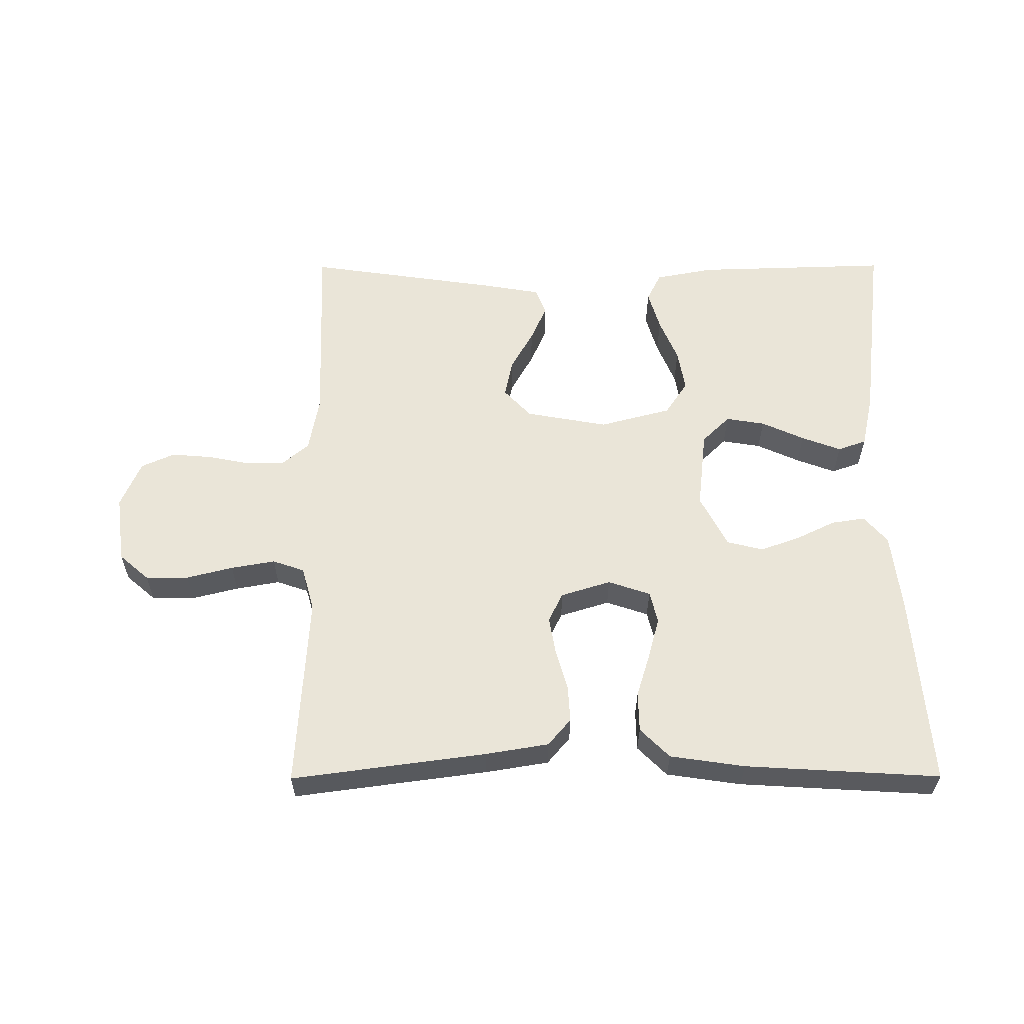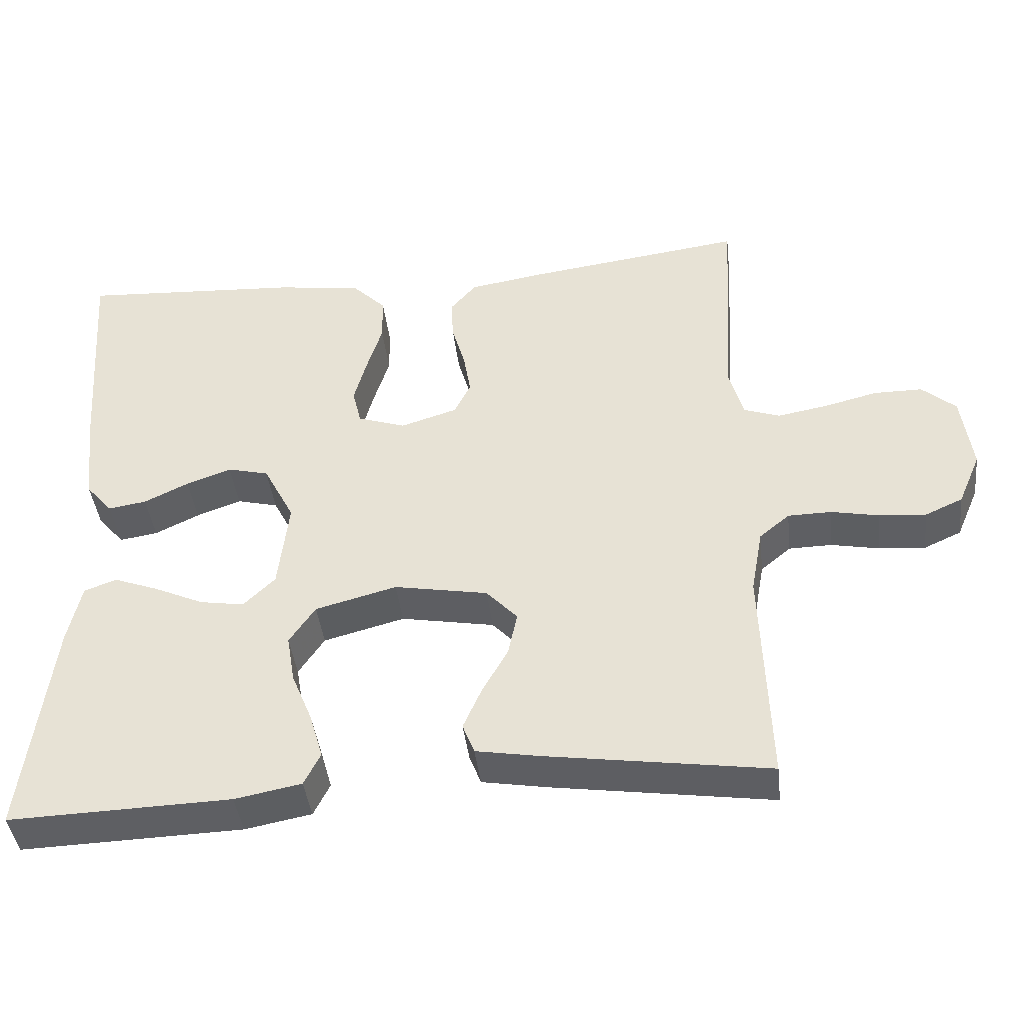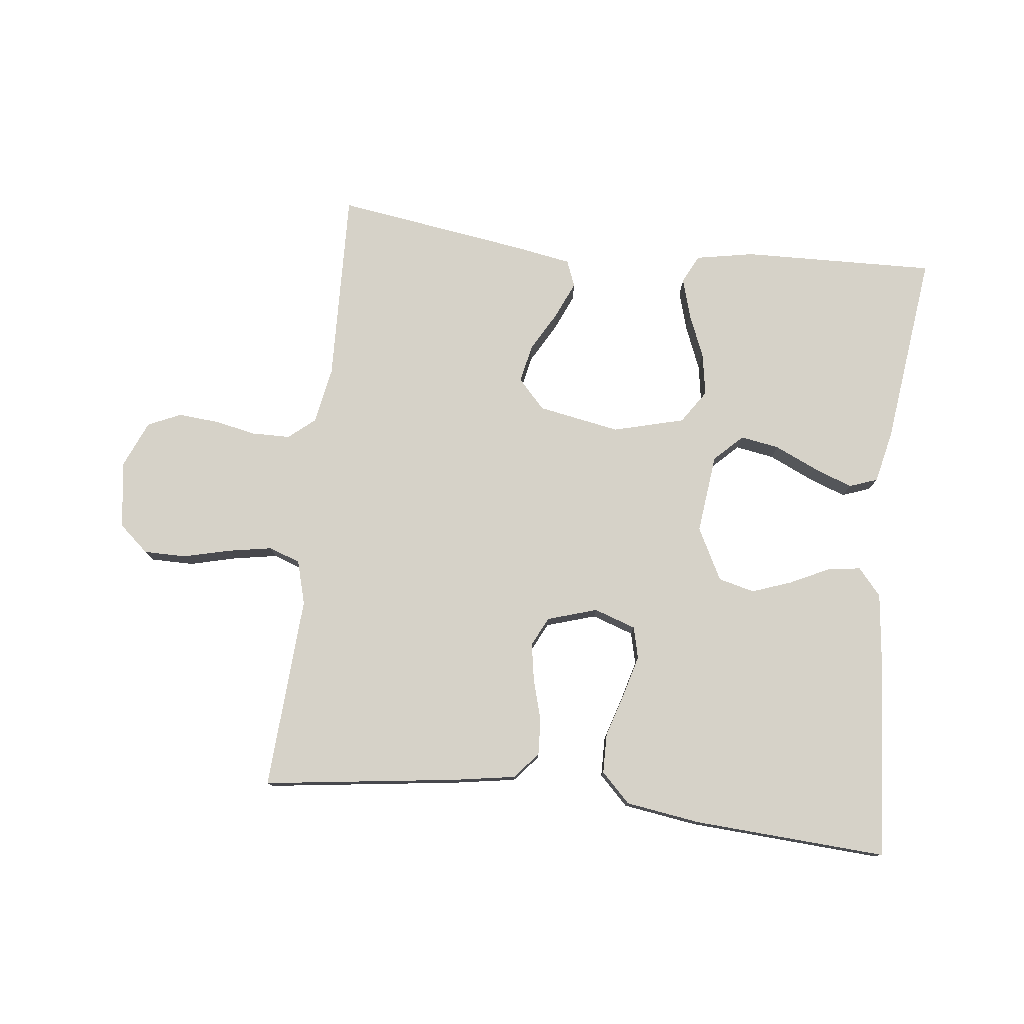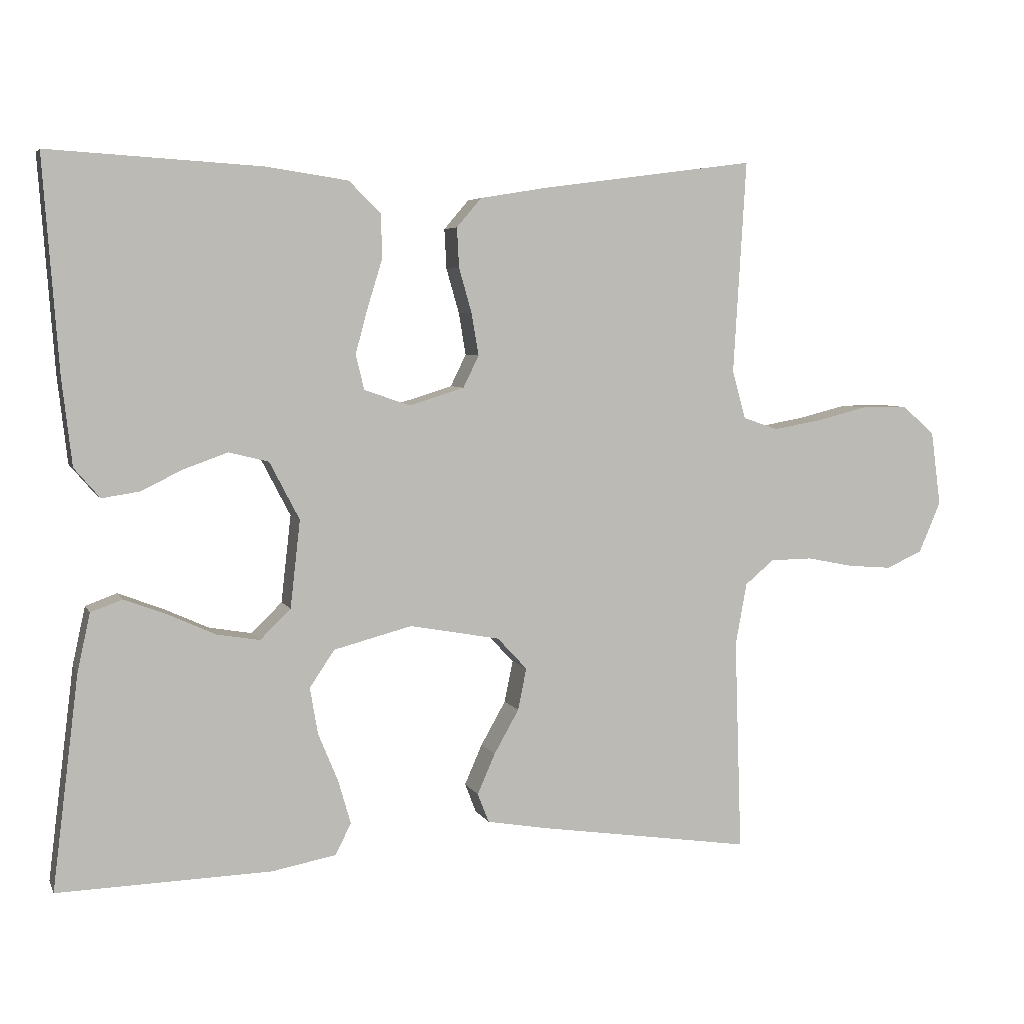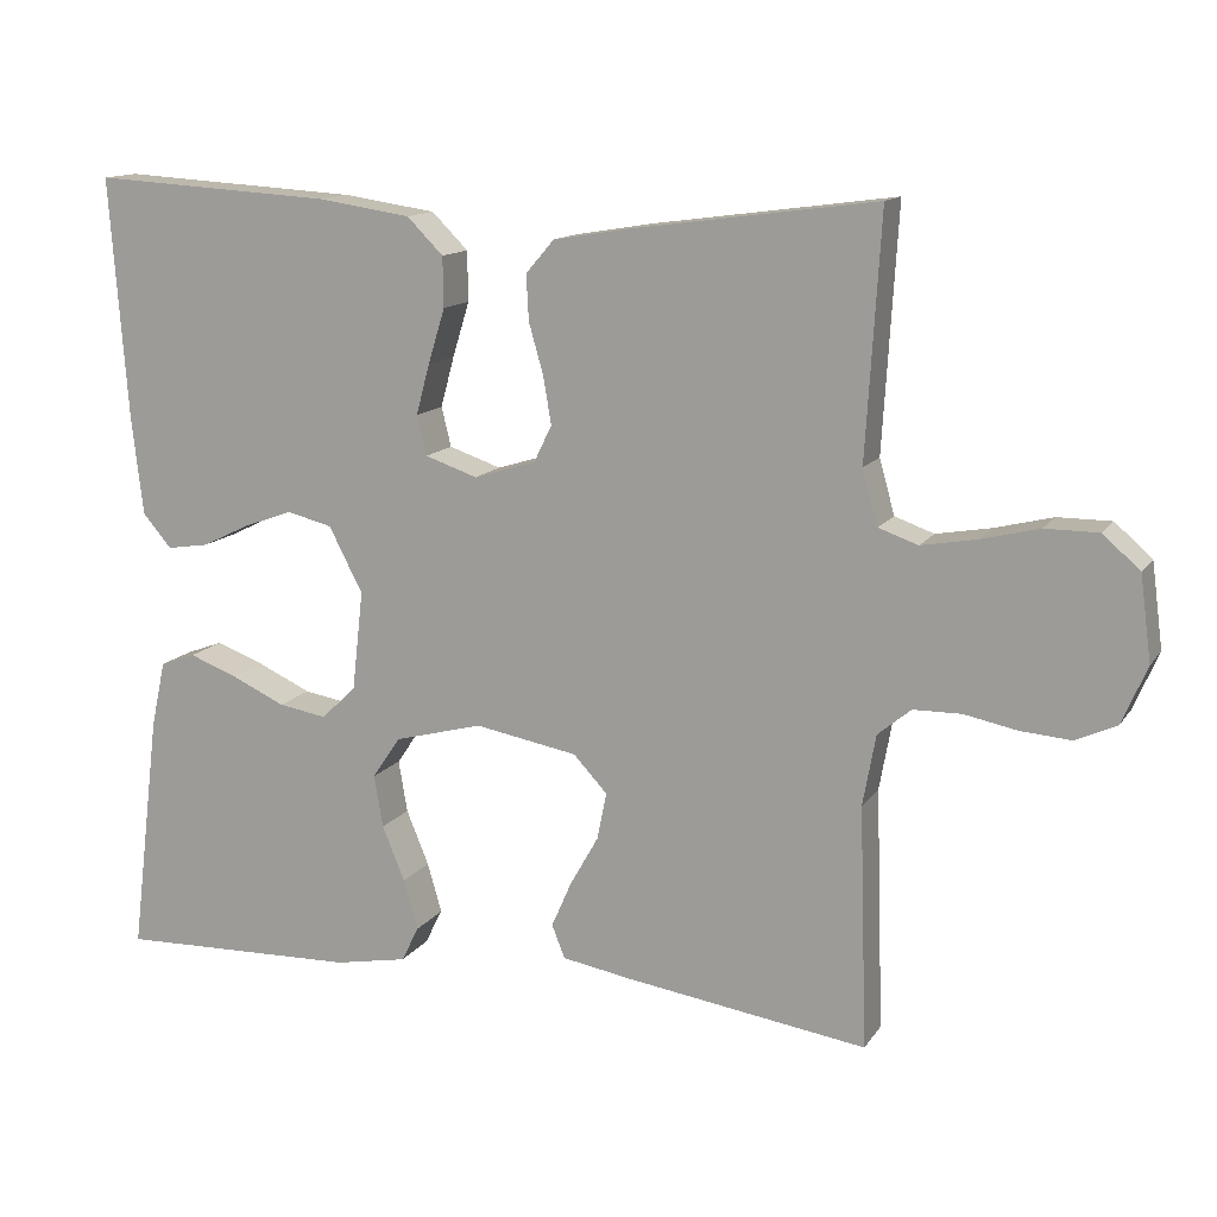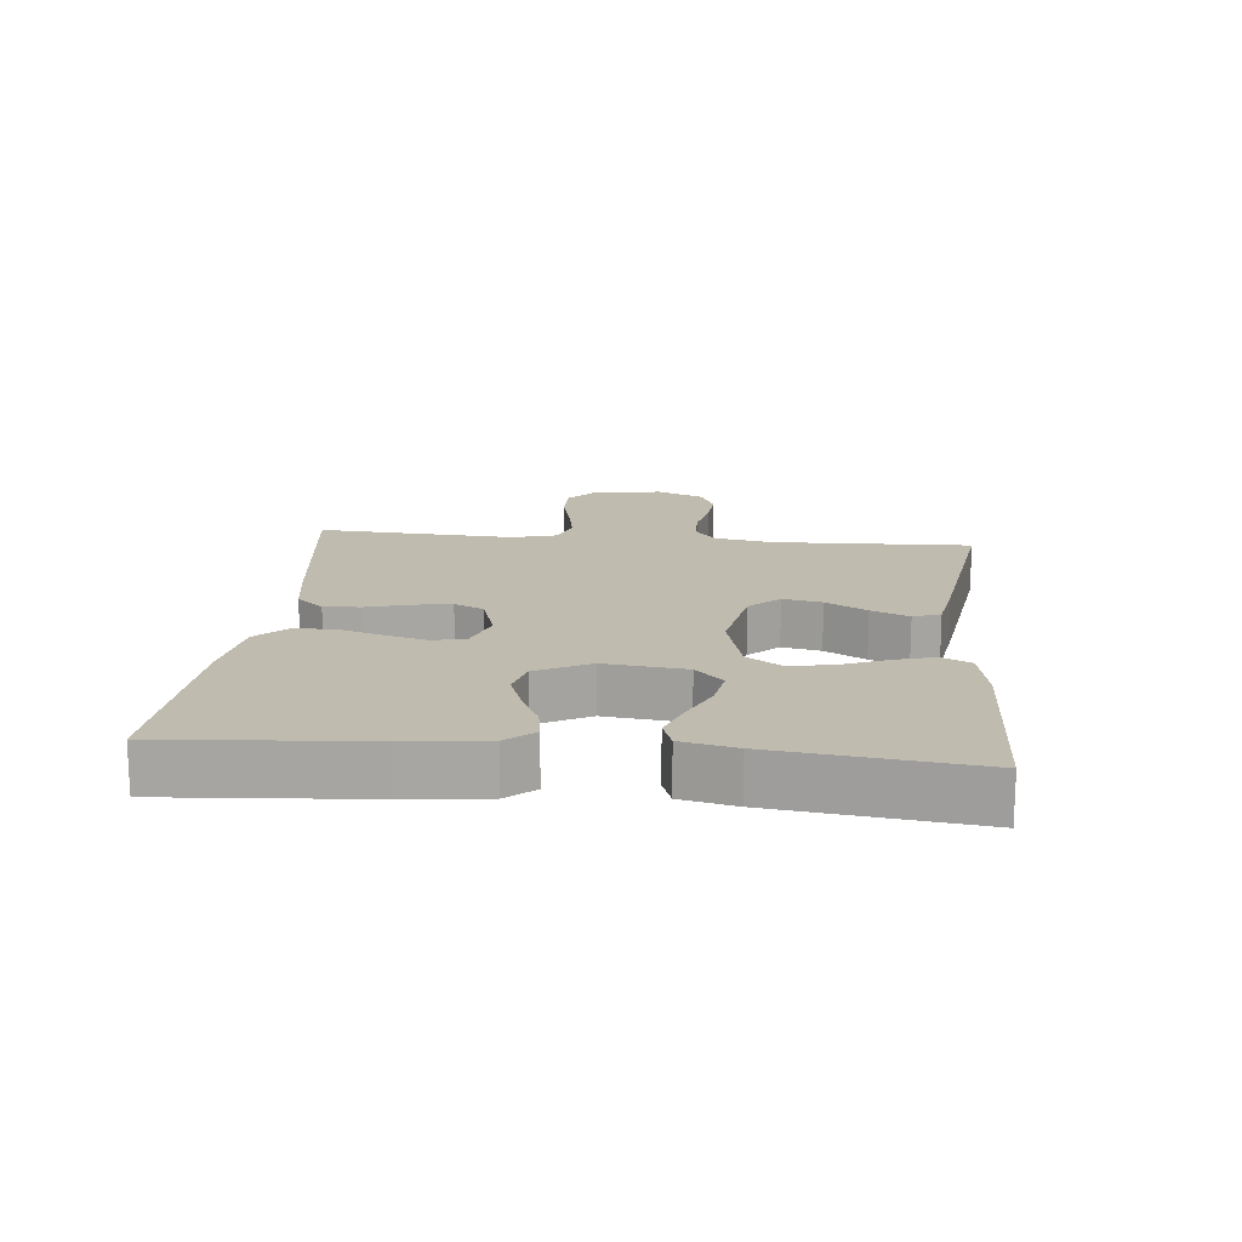
<metadata>
{"format":"obj","ext":"obj","renderer":"f3d","projection":"perspective","resolution":1024,"background":"white","views":[{"elev":58.7,"azim":-0.2,"up":"+Y"},{"elev":-41.8,"azim":-173.4,"up":"+Z"},{"elev":78.1,"azim":6.6,"up":"+Y"},{"elev":5.1,"azim":163.8,"up":"+Z"},{"elev":13.2,"azim":-158.3,"up":"+Z"},{"elev":16.1,"azim":95.6,"up":"+Y"}]}
</metadata>
<code>
v -0.5 0.07 -0.5
v -0.49 0.07 -0.2
v -0.506 0.07 -0.112
v -0.547 0.07 -0.078
v -0.606 0.07 -0.077
v -0.671 0.07 -0.09
v -0.734 0.07 -0.095
v -0.785 0.07 -0.072
v -0.816 0.07 0
v -0.802 0.07 0.105
v -0.756 0.07 0.145
v -0.69 0.07 0.145
v -0.618 0.07 0.127
v -0.55 0.07 0.115
v -0.501 0.07 0.132
v -0.482 0.07 0.2
v -0.5 0.07 0.5
v -0.2 0.07 0.46
v -0.103 0.07 0.444
v -0.068 0.07 0.403
v -0.071 0.07 0.347
v -0.089 0.07 0.284
v -0.099 0.07 0.225
v -0.077 0.07 0.18
v 0 0.07 0.156
v 0.065 0.07 0.178
v 0.077 0.07 0.227
v 0.06 0.07 0.29
v 0.039 0.07 0.358
v 0.04 0.07 0.42
v 0.085 0.07 0.465
v 0.2 0.07 0.482
v 0.5 0.07 0.5
v 0.478 0.07 0.2
v 0.464 0.07 0.078
v 0.428 0.07 0.036
v 0.376 0.07 0.044
v 0.316 0.07 0.073
v 0.255 0.07 0.095
v 0.199 0.07 0.081
v 0.157 0.07 0
v 0.171 0.07 -0.123
v 0.214 0.07 -0.165
v 0.274 0.07 -0.155
v 0.34 0.07 -0.125
v 0.401 0.07 -0.102
v 0.445 0.07 -0.118
v 0.463 0.07 -0.2
v 0.5 0.07 -0.5
v 0.2 0.07 -0.491
v 0.11 0.07 -0.474
v 0.088 0.07 -0.43
v 0.106 0.07 -0.368
v 0.134 0.07 -0.3
v 0.145 0.07 -0.235
v 0.11 0.07 -0.183
v 0 0.07 -0.154
v -0.127 0.07 -0.177
v -0.169 0.07 -0.222
v -0.157 0.07 -0.281
v -0.122 0.07 -0.343
v -0.097 0.07 -0.4
v -0.113 0.07 -0.441
v -0.2 0.07 -0.456
v -0.5 0 -0.5
v -0.49 0 -0.2
v -0.506 0 -0.112
v -0.547 0 -0.078
v -0.606 0 -0.077
v -0.671 0 -0.09
v -0.734 0 -0.095
v -0.785 0 -0.072
v -0.816 0 0
v -0.802 0 0.105
v -0.756 0 0.145
v -0.69 0 0.145
v -0.618 0 0.127
v -0.55 0 0.115
v -0.501 0 0.132
v -0.482 0 0.2
v -0.5 0 0.5
v -0.2 0 0.46
v -0.103 0 0.444
v -0.068 0 0.403
v -0.071 0 0.347
v -0.089 0 0.284
v -0.099 0 0.225
v -0.077 0 0.18
v 0 0 0.156
v 0.065 0 0.178
v 0.077 0 0.227
v 0.06 0 0.29
v 0.039 0 0.358
v 0.04 0 0.42
v 0.085 0 0.465
v 0.2 0 0.482
v 0.5 0 0.5
v 0.478 0 0.2
v 0.464 0 0.078
v 0.428 0 0.036
v 0.376 0 0.044
v 0.316 0 0.073
v 0.255 0 0.095
v 0.199 0 0.081
v 0.157 0 0
v 0.171 0 -0.123
v 0.214 0 -0.165
v 0.274 0 -0.155
v 0.34 0 -0.125
v 0.401 0 -0.102
v 0.445 0 -0.118
v 0.463 0 -0.2
v 0.5 0 -0.5
v 0.2 0 -0.491
v 0.11 0 -0.474
v 0.088 0 -0.43
v 0.106 0 -0.368
v 0.134 0 -0.3
v 0.145 0 -0.235
v 0.11 0 -0.183
v 0 0 -0.154
v -0.127 0 -0.177
v -0.169 0 -0.222
v -0.157 0 -0.281
v -0.122 0 -0.343
v -0.097 0 -0.4
v -0.113 0 -0.441
v -0.2 0 -0.456
f 63 64 1 2
f 60 61 62 63
f 60 63 2 3
f 59 60 3 4
f 58 59 4
f 57 58 4
f 51 52 53 54
f 51 54 55
f 50 51 55
f 49 50 55
f 48 49 55 56
f 44 45 46 47
f 44 47 48
f 43 44 48 56
f 35 36 37 38
f 35 38 39
f 34 35 39
f 33 34 39 40
f 31 32 33 40
f 28 29 30 31
f 27 28 31 40
f 19 20 21 22
f 19 22 23
f 16 17 18 19
f 15 16 19 23
f 14 15 23 24
f 10 11 12 13
f 10 13 14
f 9 10 14
f 5 6 7 8
f 4 5 8 9
f 57 4 9 14
f 42 43 56 57
f 41 42 57 14
f 26 27 40 41
f 25 26 41
f 14 24 25 41
f 66 65 128 127
f 127 126 125 124
f 67 66 127 124
f 68 67 124 123
f 68 123 122
f 68 122 121
f 118 117 116 115
f 119 118 115
f 119 115 114
f 119 114 113
f 120 119 113 112
f 111 110 109 108
f 112 111 108
f 120 112 108 107
f 102 101 100 99
f 103 102 99
f 103 99 98
f 104 103 98 97
f 104 97 96 95
f 95 94 93 92
f 104 95 92 91
f 86 85 84 83
f 87 86 83
f 83 82 81 80
f 87 83 80 79
f 88 87 79 78
f 77 76 75 74
f 78 77 74
f 78 74 73
f 72 71 70 69
f 73 72 69 68
f 78 73 68 121
f 121 120 107 106
f 78 121 106 105
f 105 104 91 90
f 105 90 89
f 105 89 88 78
f 1 65 66 2
f 2 66 67 3
f 3 67 68 4
f 4 68 69 5
f 5 69 70 6
f 6 70 71 7
f 7 71 72 8
f 8 72 73 9
f 9 73 74 10
f 10 74 75 11
f 11 75 76 12
f 12 76 77 13
f 13 77 78 14
f 14 78 79 15
f 15 79 80 16
f 16 80 81 17
f 17 81 82 18
f 18 82 83 19
f 19 83 84 20
f 20 84 85 21
f 21 85 86 22
f 22 86 87 23
f 23 87 88 24
f 24 88 89 25
f 25 89 90 26
f 26 90 91 27
f 27 91 92 28
f 28 92 93 29
f 29 93 94 30
f 30 94 95 31
f 31 95 96 32
f 32 96 97 33
f 33 97 98 34
f 34 98 99 35
f 35 99 100 36
f 36 100 101 37
f 37 101 102 38
f 38 102 103 39
f 39 103 104 40
f 40 104 105 41
f 41 105 106 42
f 42 106 107 43
f 43 107 108 44
f 44 108 109 45
f 45 109 110 46
f 46 110 111 47
f 47 111 112 48
f 48 112 113 49
f 49 113 114 50
f 50 114 115 51
f 51 115 116 52
f 52 116 117 53
f 53 117 118 54
f 54 118 119 55
f 55 119 120 56
f 56 120 121 57
f 57 121 122 58
f 58 122 123 59
f 59 123 124 60
f 60 124 125 61
f 61 125 126 62
f 62 126 127 63
f 63 127 128 64
f 64 128 65 1

</code>
